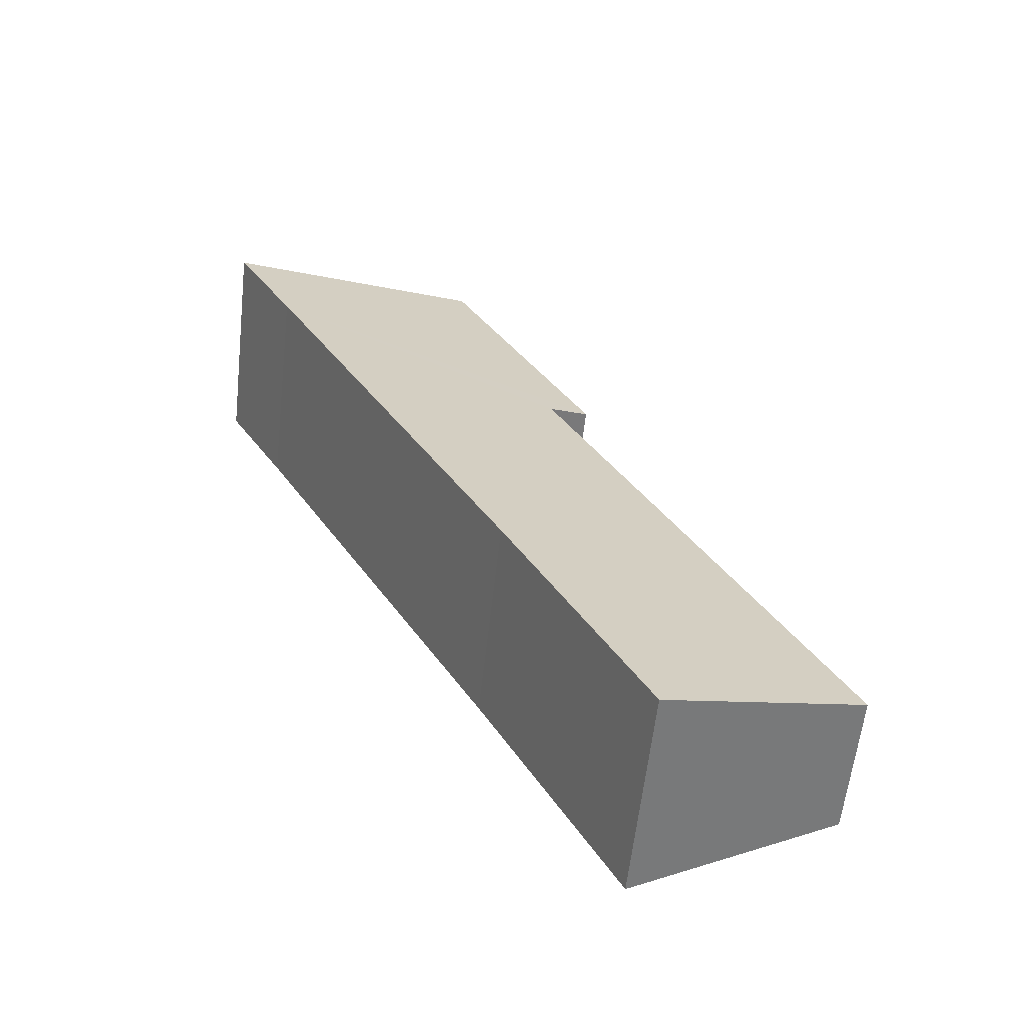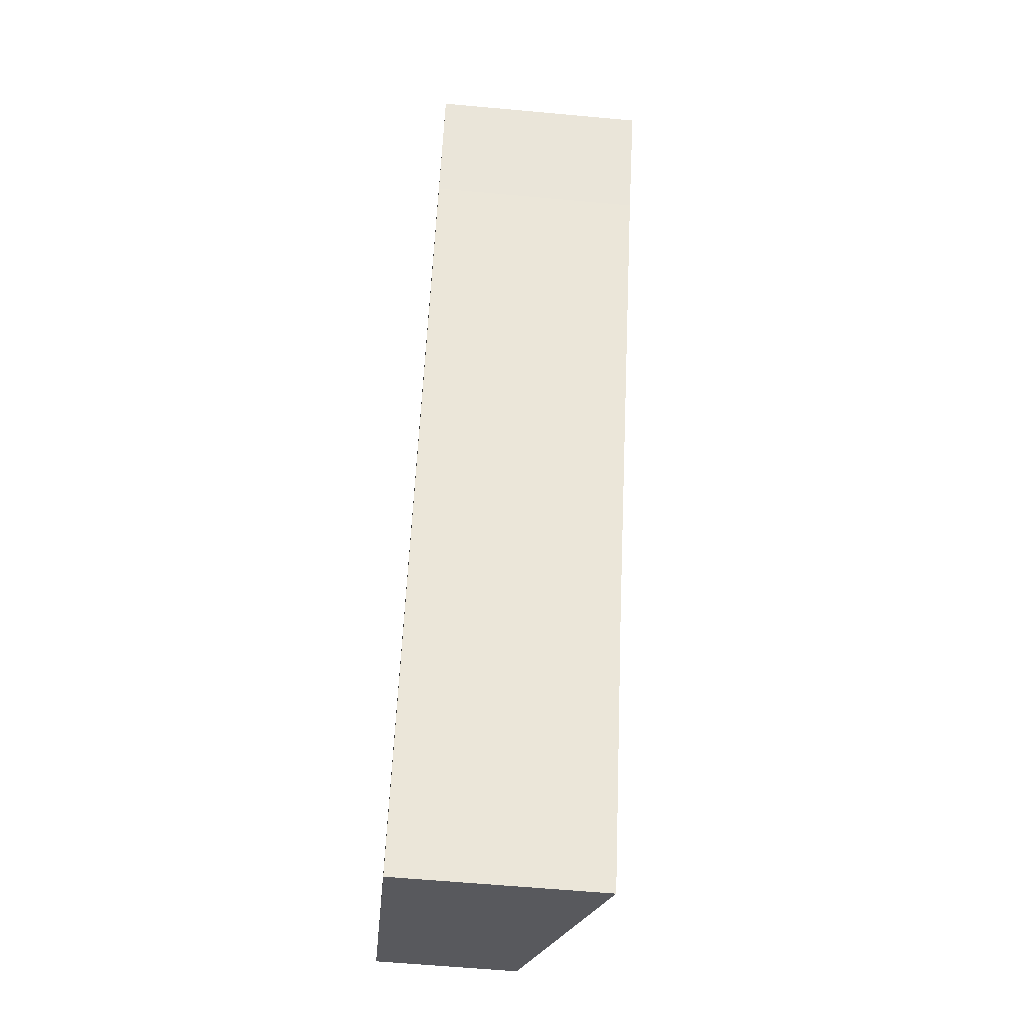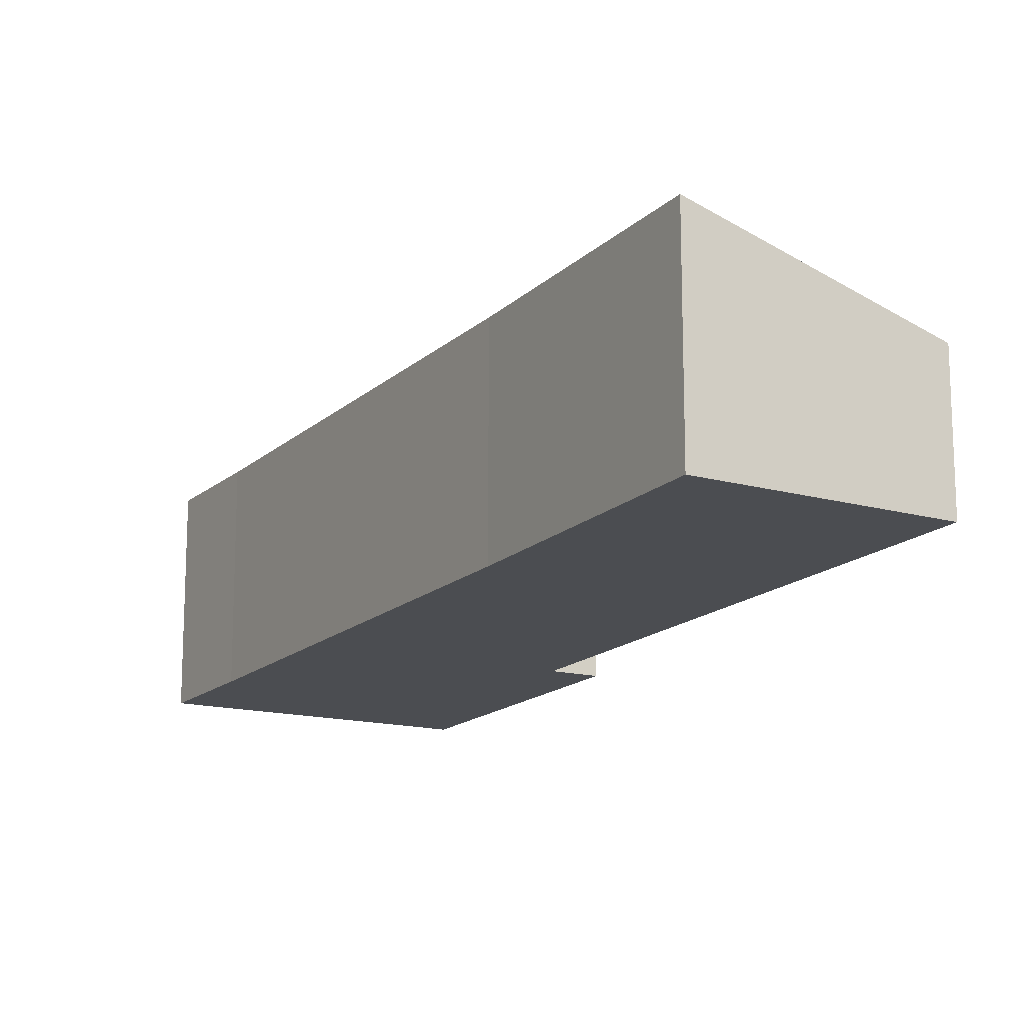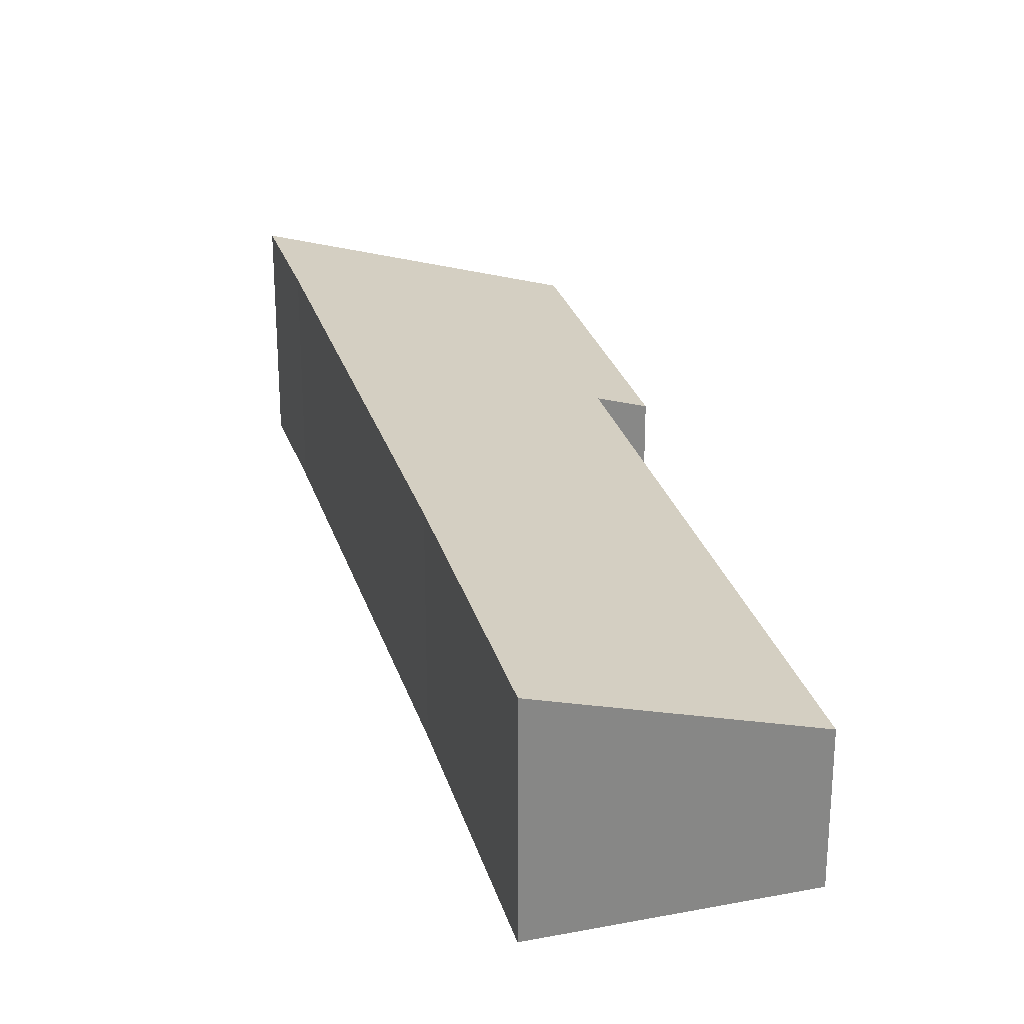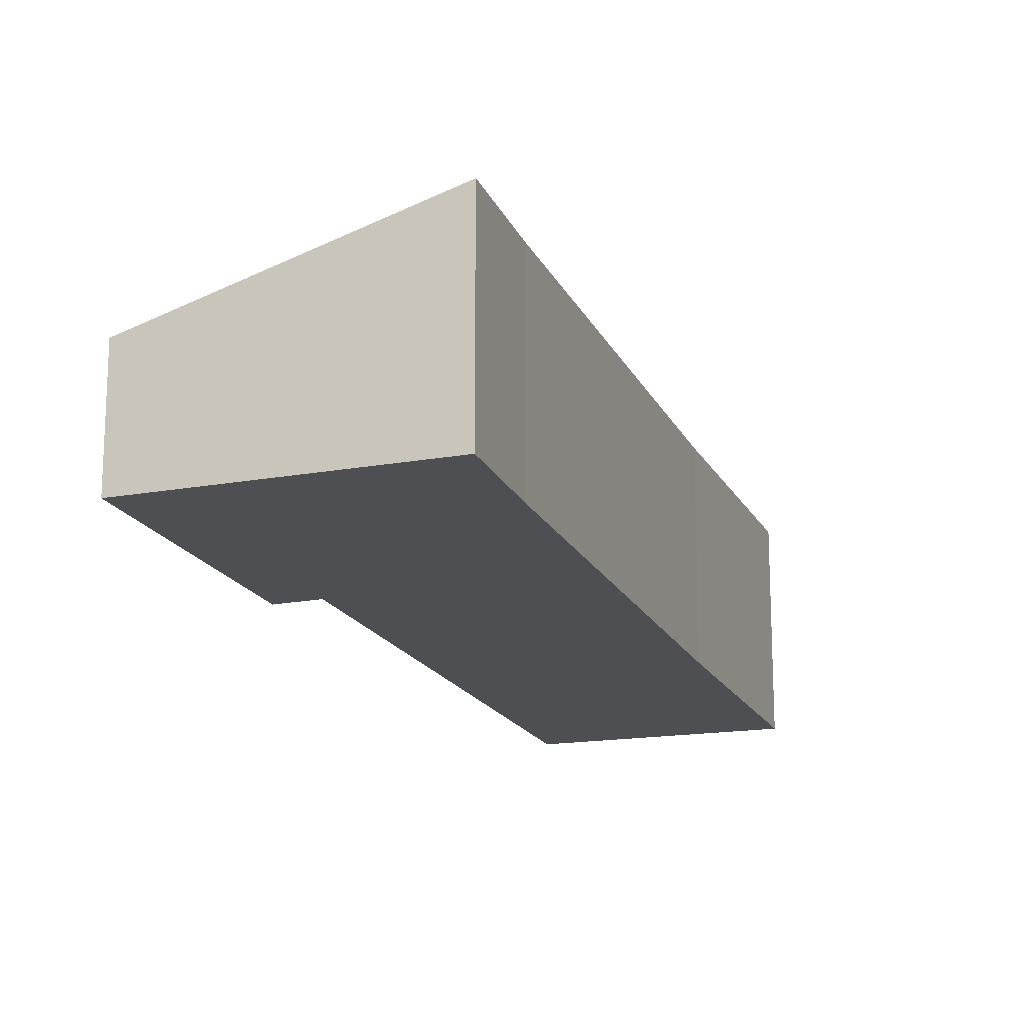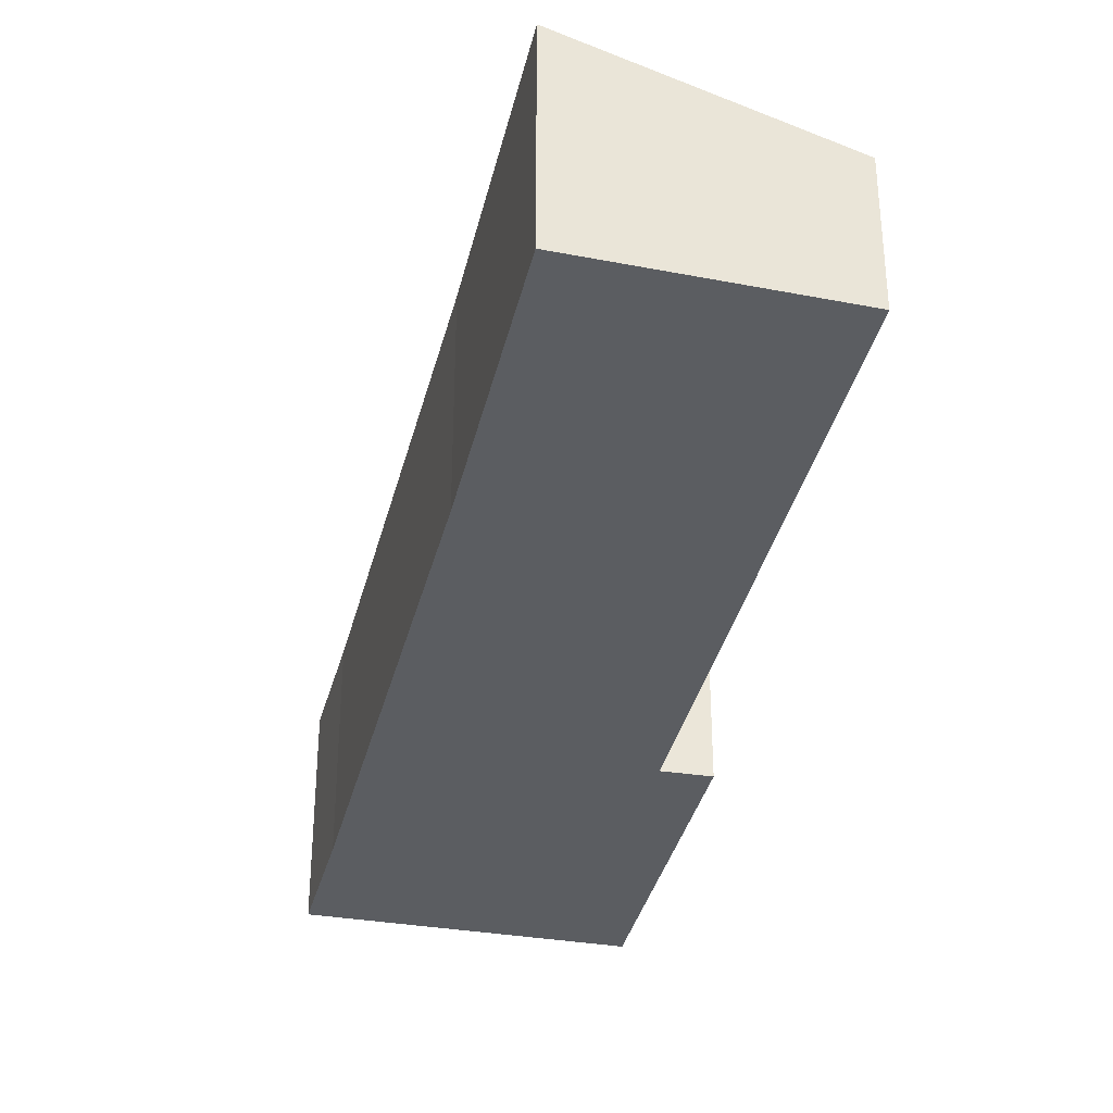
<metadata>
{"format":"obj","ext":"obj","renderer":"f3d","projection":"perspective","resolution":1024,"background":"white","views":[{"elev":-59.4,"azim":173.7,"up":"+Z"},{"elev":-59.6,"azim":84.6,"up":"+Z"},{"elev":-15.8,"azim":179.2,"up":"+Y"},{"elev":27.5,"azim":-166.8,"up":"+Y"},{"elev":-17.6,"azim":47.5,"up":"+Y"},{"elev":-36.2,"azim":-164.7,"up":"+Y"}]}
</metadata>
<code>
v  0 2.498 1.53e-16
v  6.171 3.715 2.4
v  3.755 3.733 -2.138
v  5.057 2.482 9.344
v  7.908 3.718 5.55
v  10.5 3.723 10.26
v  4.314 2.246 9.71
v  6.94 2.244 14.51
v  11.56 3.733 12.11
v  11.56 -7.417e-16 12.11
v  10.5 -6.28e-16 10.26
v  7.908 -3.398e-16 5.55
v  6.171 -1.47e-16 2.4
v  3.755 1.309e-16 -2.138
v  0 0 0
v  5.057 -5.722e-16 9.344
v  4.314 -5.946e-16 9.71
v  6.94 -8.887e-16 14.51
g defaultobject
f 1 2 3
f 2 1 4
f 2 4 5
f 5 4 6
f 6 4 7
f 6 7 8
f 6 8 9
f 10 6 9
f 6 10 11
f 6 11 5
f 5 11 12
f 5 12 2
f 2 12 13
f 2 14 3
f 14 2 13
f 14 1 3
f 1 14 15
f 16 7 4
f 7 16 17
f 15 4 1
f 4 15 16
f 17 8 7
f 8 17 18
f 8 10 9
f 10 8 18
f 13 15 14
f 15 13 16
f 16 13 12
f 16 12 11
f 16 18 17
f 18 16 11
f 18 11 10

</code>
